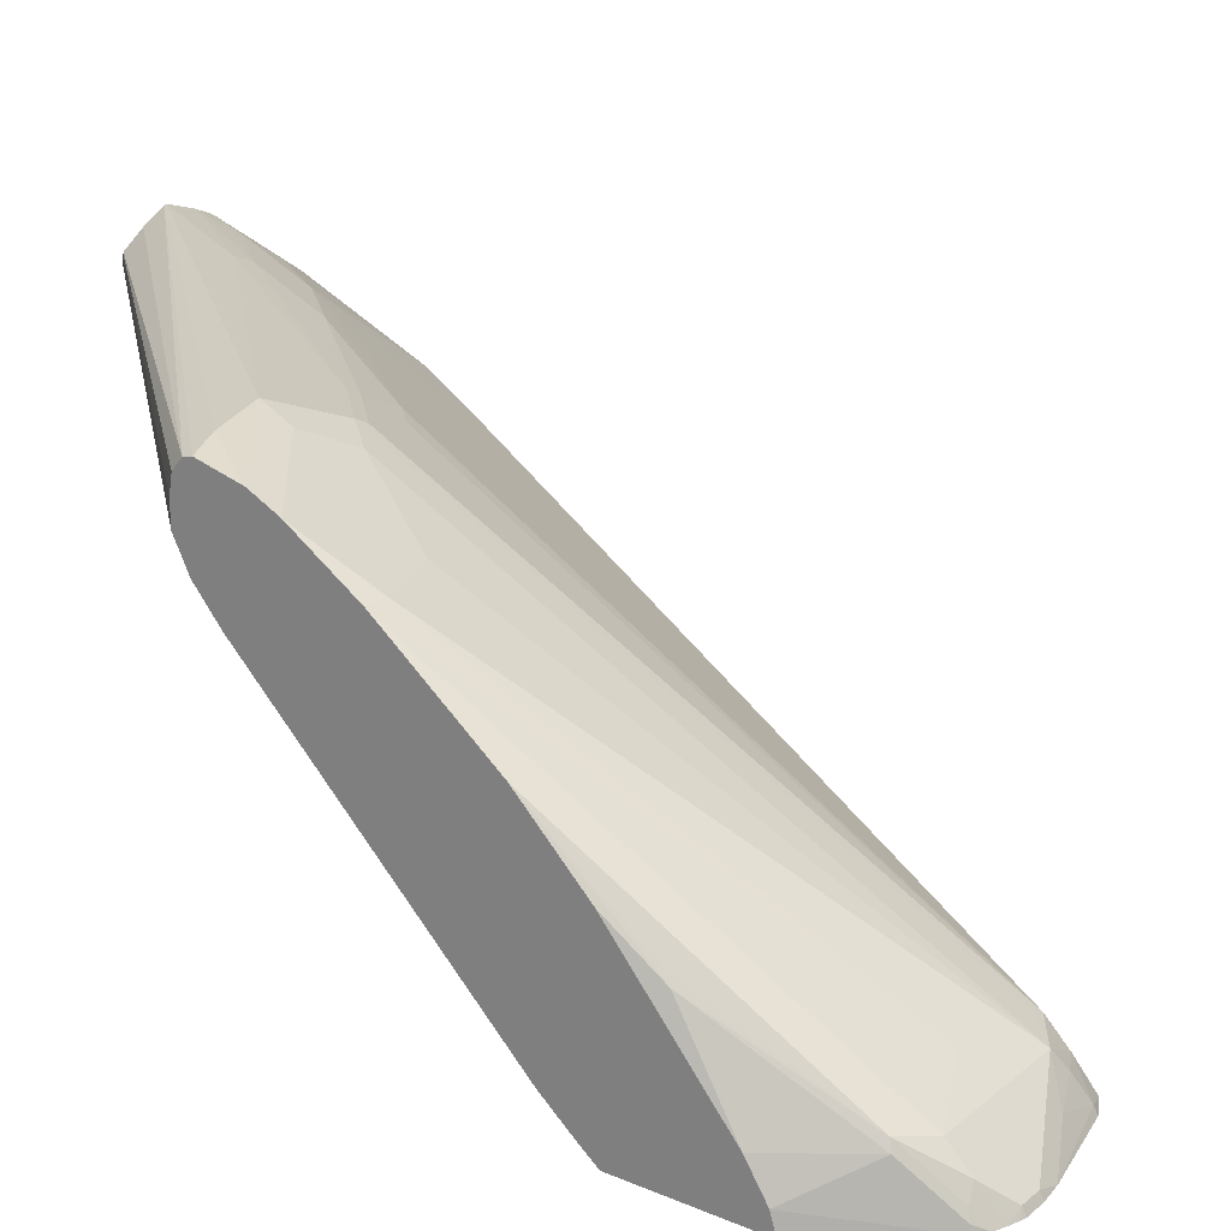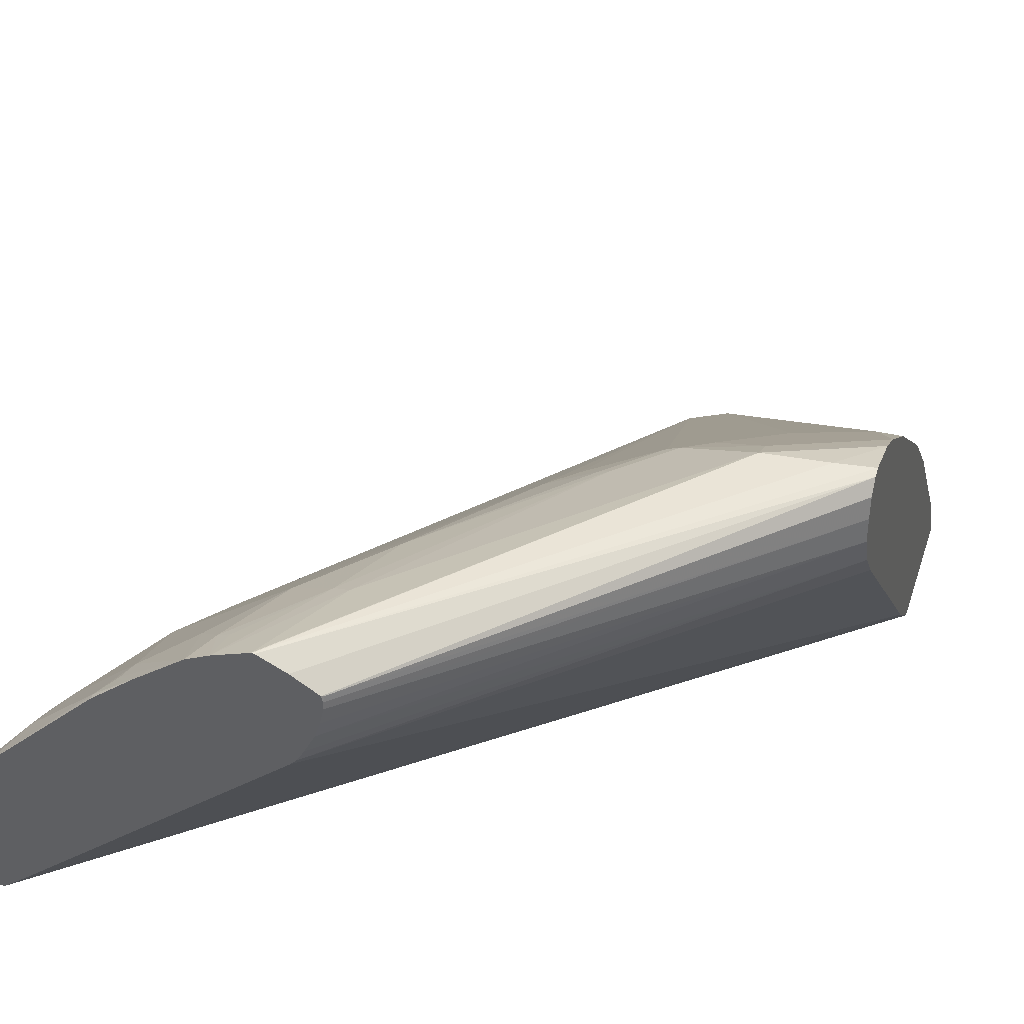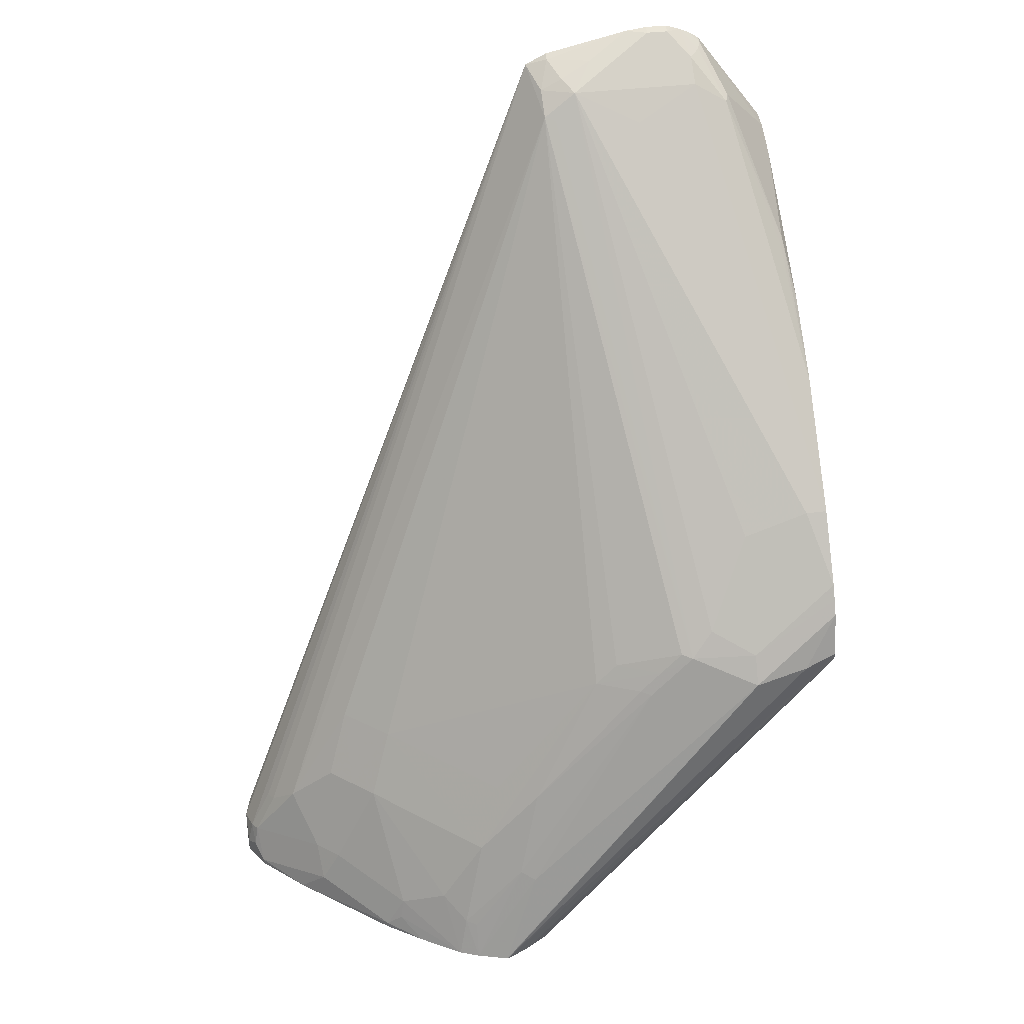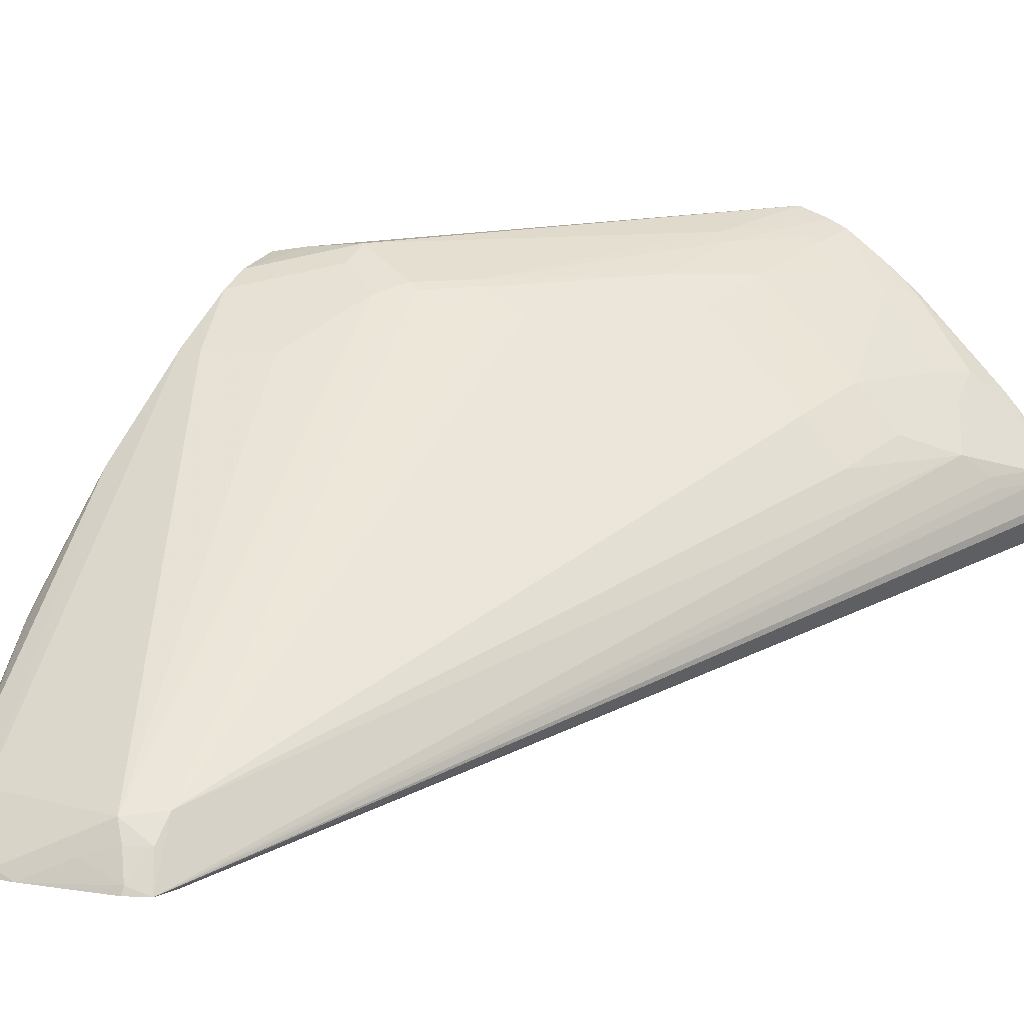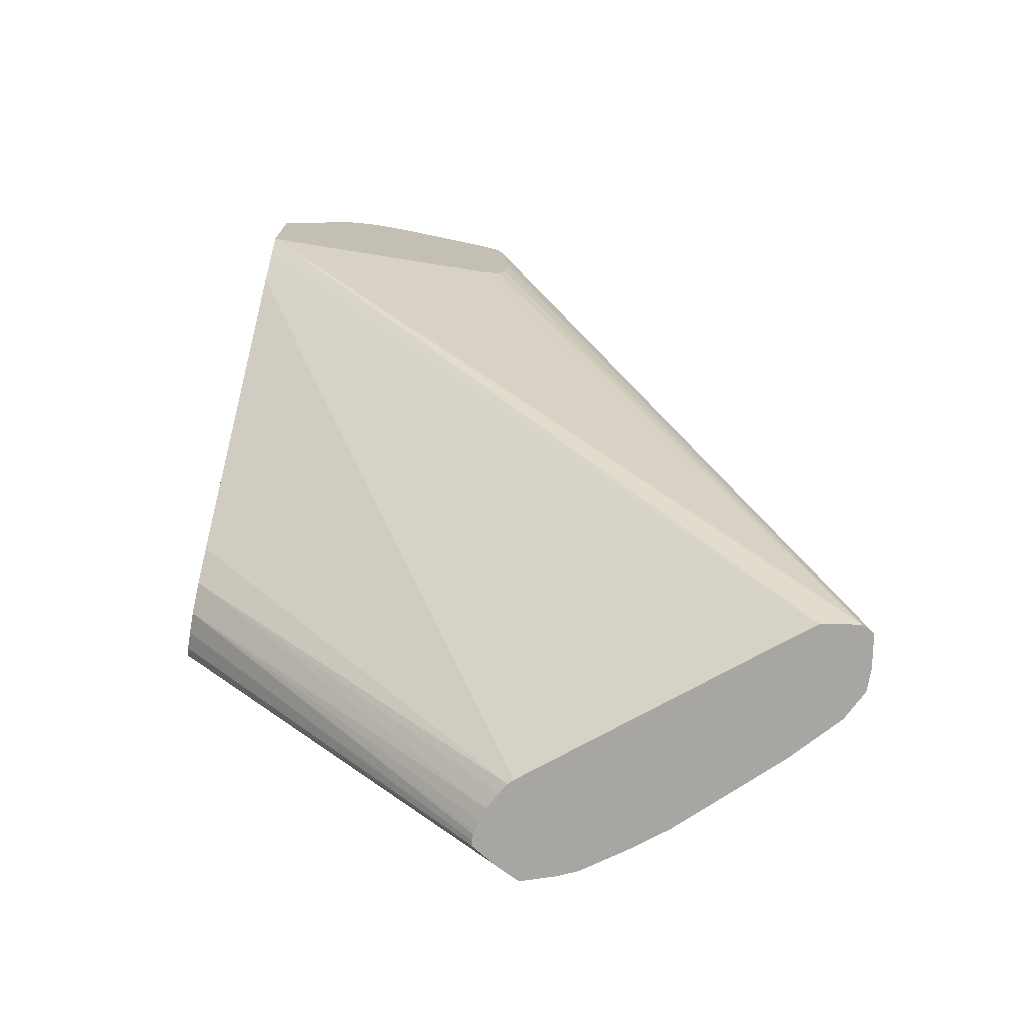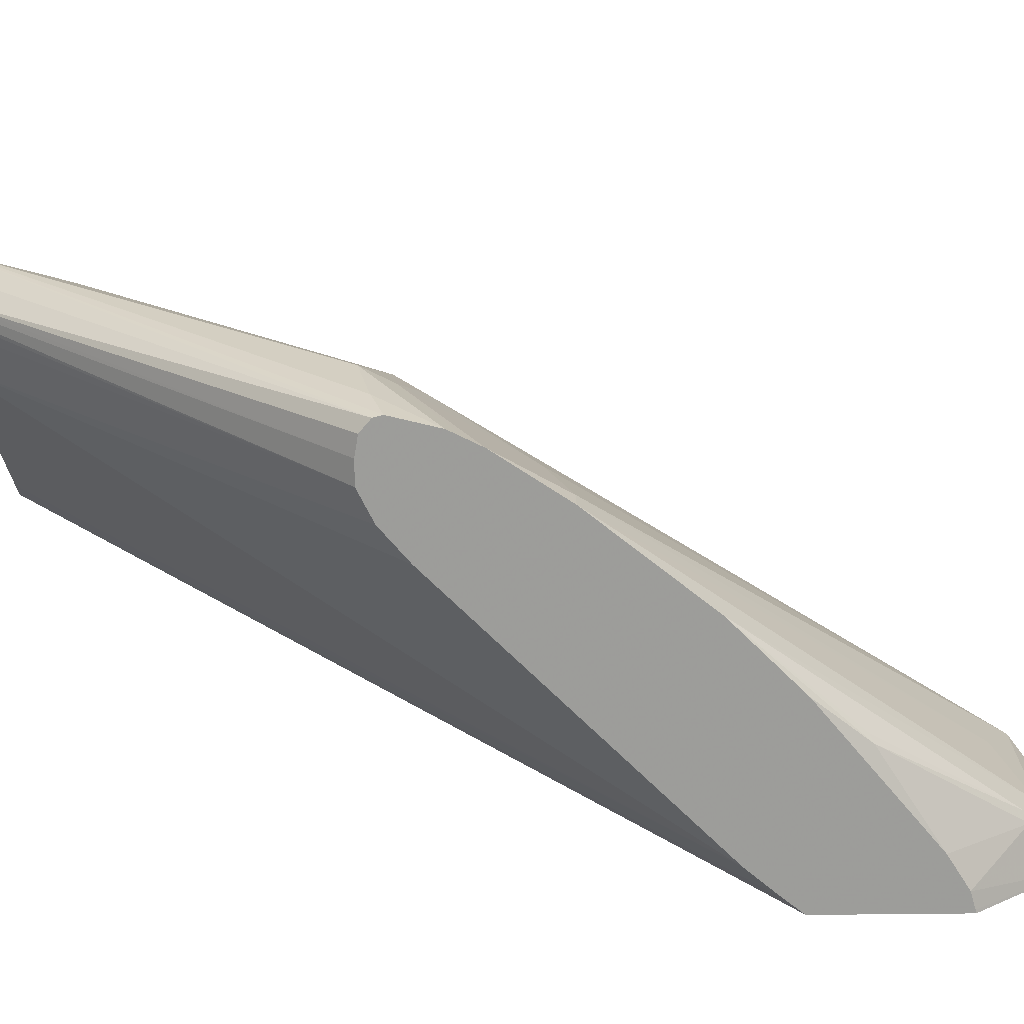
<metadata>
{"format":"obj","ext":"obj","renderer":"f3d","projection":"perspective","resolution":1024,"background":"white","views":[{"elev":22.1,"azim":-53.9,"up":"+Y"},{"elev":38.3,"azim":-163.2,"up":"+Y"},{"elev":34.0,"azim":169.4,"up":"+Z"},{"elev":13.2,"azim":31.1,"up":"+Y"},{"elev":-74.2,"azim":-10.0,"up":"+Z"},{"elev":19.8,"azim":-91.1,"up":"+Y"}]}
</metadata>
<code>
v 5.075e-05 5.771e-05 0.5639
v 5.075e-05 0.001525 0.5635
v 5.075e-05 1.696e-05 0.5617
v 0.0349 1.696e-05 0.6088
v 5.075e-05 0.009145 0.5613
v 5.075e-05 1.696e-05 0.5006
v 0.04023 1.696e-05 0.6123
v 0.03514 0.003521 0.6078
v 0.02461 0.02461 0.5867
v 5.075e-05 0.009247 0.5612
v 0.01055 1.696e-05 0.5006
v 5.075e-05 0.007067 0.4918
v 0.2793 0.06852 0.1732
v 0.2801 0.06815 0.1732
v 0.2974 0.0655 0.1732
v 0.04507 1.696e-05 0.6142
v 0.03691 0.007922 0.606
v 0.02638 0.02899 0.5849
v 0.003521 0.06764 0.5235
v 5.075e-05 0.02459 0.5516
v 0.1159 1.696e-05 0.5112
v 5.075e-05 0.01976 0.477
v 0.269 0.07653 0.1732
v 0.2999 0.06677 0.1732
v 0.1291 1.696e-05 0.5902
v 0.1318 1.696e-05 0.5586
v 0.1318 1.696e-05 0.5481
v 0.1305 1.696e-05 0.527
v 0.1265 1.696e-05 0.5165
v 0.119 1.696e-05 0.5119
v 0.04971 1.696e-05 0.6158
v 0.0527 0.003521 0.6148
v 0.04217 0.01406 0.6043
v 0.04217 0.02461 0.5938
v 5.075e-05 0.1194 0.4672
v 0.005286 0.07115 0.5217
v 5.075e-05 0.09839 0.4883
v 5.075e-05 0.08785 0.4989
v 5.075e-05 0.1396 0.3571
v 0.1637 0.1613 0.1732
v 0.3029 0.06827 0.1732
v 0.1265 1.696e-05 0.6007
v 0.303 0.06852 0.1739
v 0.0527 1.696e-05 0.6166
v 0.06326 0.003521 0.6148
v 0.1054 0.02461 0.5938
v 0.07379 0.03559 0.5797
v 5.075e-05 0.1616 0.4146
v 5.075e-05 0.1546 0.3443
v 0.1613 0.1637 0.1732
v 0.3034 0.06927 0.1732
v 0.1264 1.696e-05 0.6008
v 0.303 0.07905 0.195
v 0.3057 0.08433 0.1897
v 0.06326 1.696e-05 0.6166
v 0.07373 1.696e-05 0.6152
v 0.09488 0.01055 0.6047
v 0.1107 0.01583 0.5981
v 0.1212 0.01583 0.5928
v 0.1212 0.02636 0.5823
v 0.1159 0.02899 0.581
v 0.07379 0.1871 0.3492
v 0.06326 0.1827 0.3619
v 0.04217 0.1616 0.404
v 0.01055 0.1616 0.4146
v 5.075e-05 0.1827 0.383
v 5.075e-05 0.1616 0.3408
v 0.1542 0.1766 0.1732
v 0.1584 0.1686 0.1732
v 0.3057 0.08433 0.1732
v 0.1159 0.003521 0.6043
v 0.1159 1.696e-05 0.606
v 0.303 0.09486 0.1911
v 0.2925 0.09486 0.2121
v 0.2898 0.1001 0.2135
v 0.2793 0.1107 0.224
v 0.3057 0.09486 0.1792
v 0.07906 0.1845 0.3505
v 0.2477 0.1107 0.2767
v 0.2266 0.1317 0.2767
v 0.1212 0.1739 0.3294
v 0.1107 0.1739 0.34
v 0.08962 0.1845 0.34
v 0.09488 0.1871 0.3281
v 0.1581 0.2003 0.2214
v 0.04217 0.2003 0.3373
v 0.04217 0.1932 0.3514
v 5.075e-05 0.1862 0.3759
v 5.075e-05 0.1686 0.3373
v 0.1533 0.1792 0.1732
v 0.3057 0.09486 0.1732
v 0.3021 0.1019 0.1827
v 0.3004 0.1001 0.1924
v 0.2687 0.1317 0.2029
v 0.2582 0.1212 0.2451
v 0.3011 0.1039 0.1732
v 0.2986 0.1089 0.1757
v 0.2477 0.1317 0.2451
v 0.2371 0.1423 0.2451
v 0.1844 0.1845 0.2345
v 0.1739 0.1739 0.2662
v 0.1546 0.1862 0.267
v 0.1001 0.1845 0.3294
v 0.1651 0.1967 0.2249
v 0.1897 0.2033 0.1732
v 0.1749 0.2082 0.1732
v 0.1739 0.2082 0.1739
v 0.01582 0.1976 0.3426
v 5.075e-05 0.1897 0.3689
v 5.075e-05 0.1792 0.3373
v 0.1506 0.1897 0.1732
v 0.1509 0.1879 0.1732
v 0.1521 0.1829 0.1732
v 0.267 0.1405 0.1862
v 0.2582 0.1423 0.2029
v 0.2986 0.1089 0.1732
v 0.2786 0.131 0.1732
v 0.2477 0.1423 0.224
v 0.2266 0.1739 0.1924
v 0.2055 0.1845 0.2029
v 0.195 0.195 0.1924
v 0.1897 0.1976 0.1911
v 0.1991 0.1991 0.1732
v 0.1736 0.208 0.1732
v 5.075e-05 0.195 0.3478
v 5.075e-05 0.1882 0.3388
v 0.1502 0.195 0.1739
v 0.1506 0.1927 0.1732
v 0.2354 0.1721 0.1757
v 0.2354 0.1721 0.1732
v 0.2284 0.1757 0.1827
v 0.2184 0.1854 0.1732
v 0.1621 0.2023 0.1732
v 5.075e-05 0.1939 0.3437
v 0.1512 0.1954 0.1732
f 1 2 5
f 62 83 84
f 62 84 85
f 62 85 86
f 62 86 87
f 62 87 63
f 62 78 83
f 63 87 64
f 64 87 65
f 65 87 66
f 66 87 88
f 67 89 68
f 68 89 90
f 73 77 92
f 73 92 93
f 73 93 75
f 73 75 74
f 75 93 76
f 76 93 94
f 76 94 95
f 76 95 79
f 77 91 96
f 77 96 97
f 77 97 92
f 78 82 83
f 79 95 98
f 79 98 80
f 80 98 99
f 80 99 100
f 80 100 101
f 60 82 78
f 60 81 82
f 60 80 81
f 60 79 80
f 46 61 62
f 46 62 63
f 46 63 64
f 46 64 65
f 46 65 47
f 47 65 48
f 48 65 66
f 49 67 68
f 49 68 69
f 49 69 50
f 51 70 54
f 51 54 53
f 52 60 59
f 52 59 71
f 80 101 81
f 52 71 72
f 52 73 74
f 52 74 75
f 52 75 76
f 52 76 60
f 54 70 91
f 54 91 77
f 54 77 73
f 56 72 71
f 56 71 57
f 57 71 58
f 58 71 59
f 60 78 62
f 60 62 61
f 60 76 79
f 52 54 73
f 46 60 61
f 81 101 100
f 81 102 103
f 104 121 122
f 104 122 105
f 105 122 121
f 105 121 123
f 106 124 107
f 107 124 108
f 108 124 125
f 108 125 109
f 110 126 127
f 110 127 128
f 110 128 111
f 114 117 129
f 114 129 119
f 114 119 115
f 115 119 118
f 117 130 129
f 119 131 123
f 119 123 120
f 119 129 131
f 120 123 121
f 123 131 132
f 124 133 134
f 124 134 125
f 126 134 127
f 127 135 128
f 127 134 135
f 129 130 132
f 129 132 131
f 133 135 134
f 100 104 102
f 100 121 104
f 100 120 121
f 99 120 100
f 81 103 83
f 81 83 82
f 83 103 84
f 84 103 102
f 84 102 104
f 85 104 105
f 85 105 106
f 85 106 86
f 86 106 107
f 86 107 108
f 86 108 109
f 86 109 88
f 86 88 87
f 89 110 111
f 81 100 102
f 89 111 112
f 89 113 90
f 92 97 93
f 93 97 114
f 93 114 94
f 94 114 115
f 94 115 98
f 94 98 95
f 96 116 97
f 97 116 117
f 97 117 114
f 98 115 118
f 98 118 99
f 99 118 119
f 99 119 120
f 89 112 113
f 46 59 60
f 84 104 85
f 46 57 58
f 3 52 72
f 3 72 56
f 3 56 55
f 3 55 44
f 3 44 31
f 3 31 16
f 3 16 7
f 3 7 4
f 4 7 8
f 4 8 9
f 4 9 5
f 5 9 10
f 6 12 13
f 6 13 14
f 6 14 15
f 6 15 11
f 7 16 17
f 7 17 8
f 8 17 9
f 9 17 18
f 9 18 19
f 9 19 20
f 9 20 10
f 11 15 21
f 12 22 13
f 13 23 40
f 13 40 50
f 13 50 69
f 13 69 68
f 3 42 52
f 3 25 42
f 3 26 25
f 3 27 26
f 46 58 59
f 1 5 10
f 1 10 20
f 1 20 38
f 1 38 37
f 1 37 35
f 1 35 48
f 1 48 66
f 1 66 88
f 1 88 109
f 1 109 125
f 1 125 134
f 1 134 126
f 1 126 110
f 13 68 90
f 1 110 89
f 1 67 49
f 1 49 39
f 1 39 22
f 1 22 12
f 1 12 6
f 1 6 3
f 1 3 4
f 1 4 2
f 2 4 5
f 3 6 11
f 3 11 21
f 3 21 30
f 3 30 29
f 3 29 28
f 1 89 67
f 13 90 113
f 3 28 27
f 13 112 111
f 18 35 36
f 18 36 19
f 19 36 35
f 19 35 37
f 19 37 38
f 19 38 20
f 22 39 40
f 22 40 23
f 24 41 25
f 25 41 43
f 25 43 42
f 31 44 32
f 32 44 55
f 32 45 46
f 18 34 35
f 32 46 34
f 34 46 47
f 34 47 48
f 34 48 35
f 39 49 50
f 39 50 40
f 41 51 43
f 42 43 53
f 42 53 54
f 42 54 52
f 43 51 53
f 45 55 56
f 45 56 57
f 13 113 112
f 45 57 46
f 32 34 33
f 18 33 34
f 32 55 45
f 16 33 17
f 13 111 128
f 13 128 135
f 17 33 18
f 13 135 133
f 13 133 124
f 13 124 106
f 13 106 105
f 13 105 123
f 13 123 132
f 13 130 117
f 13 117 116
f 13 116 96
f 13 96 91
f 13 91 70
f 13 70 51
f 13 132 130
f 13 41 24
f 13 24 15
f 13 15 14
f 13 22 23
f 15 24 25
f 15 25 26
f 15 26 27
f 15 27 28
f 16 32 33
f 15 28 29
f 15 29 30
f 15 30 21
f 13 51 41
f 16 31 32

</code>
